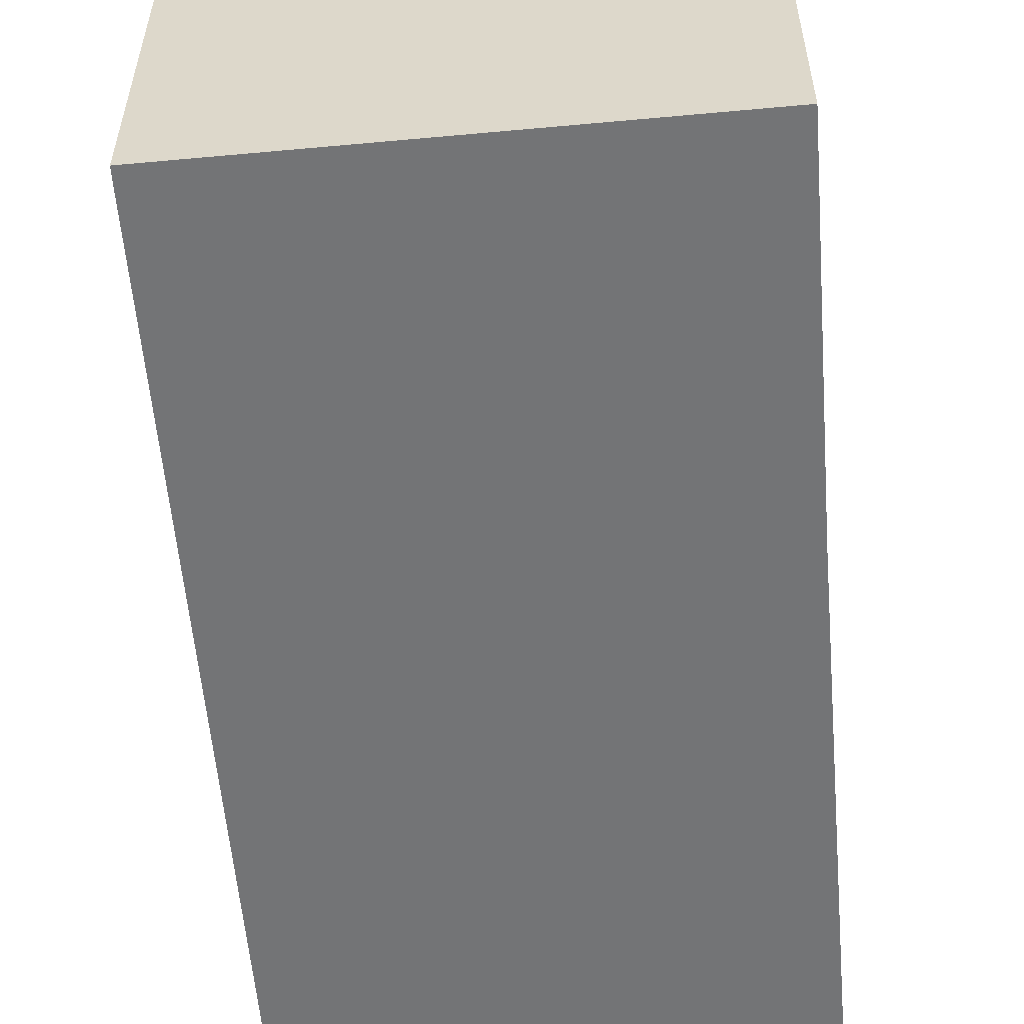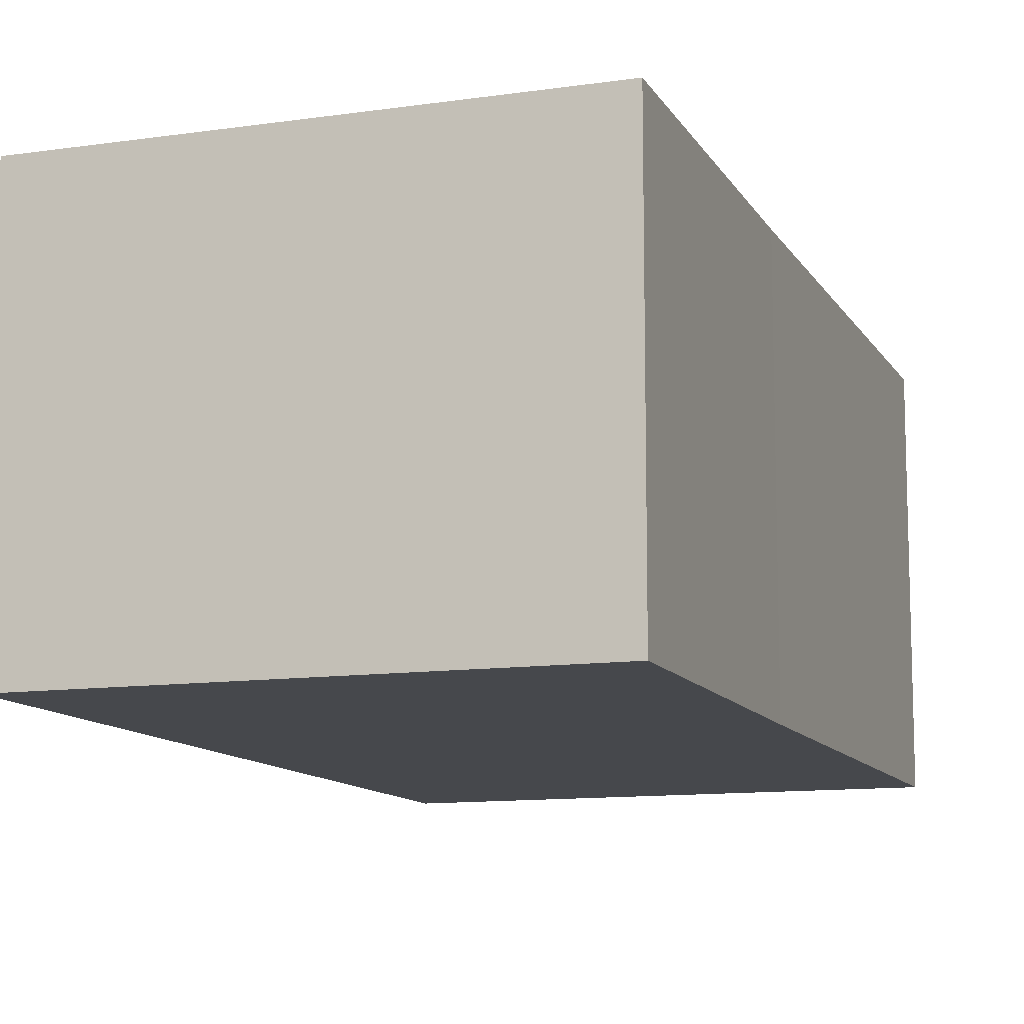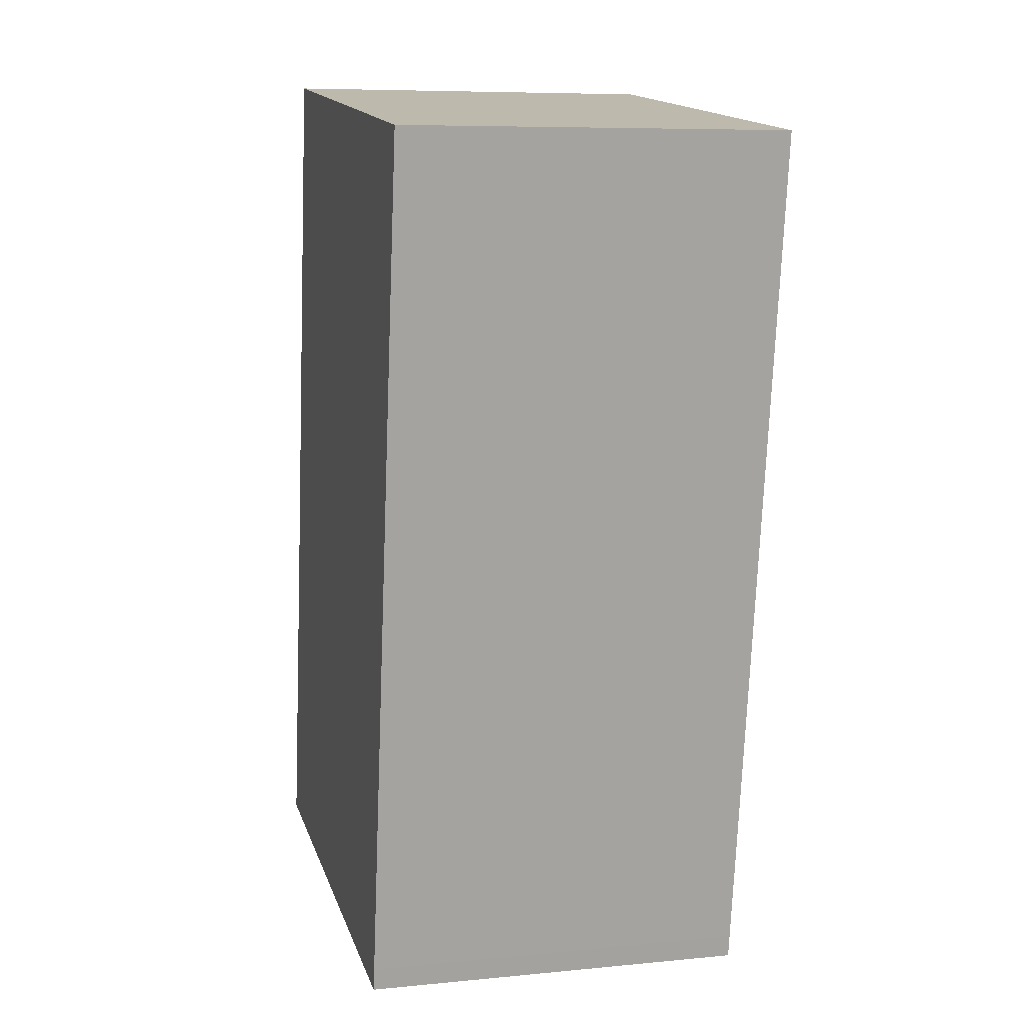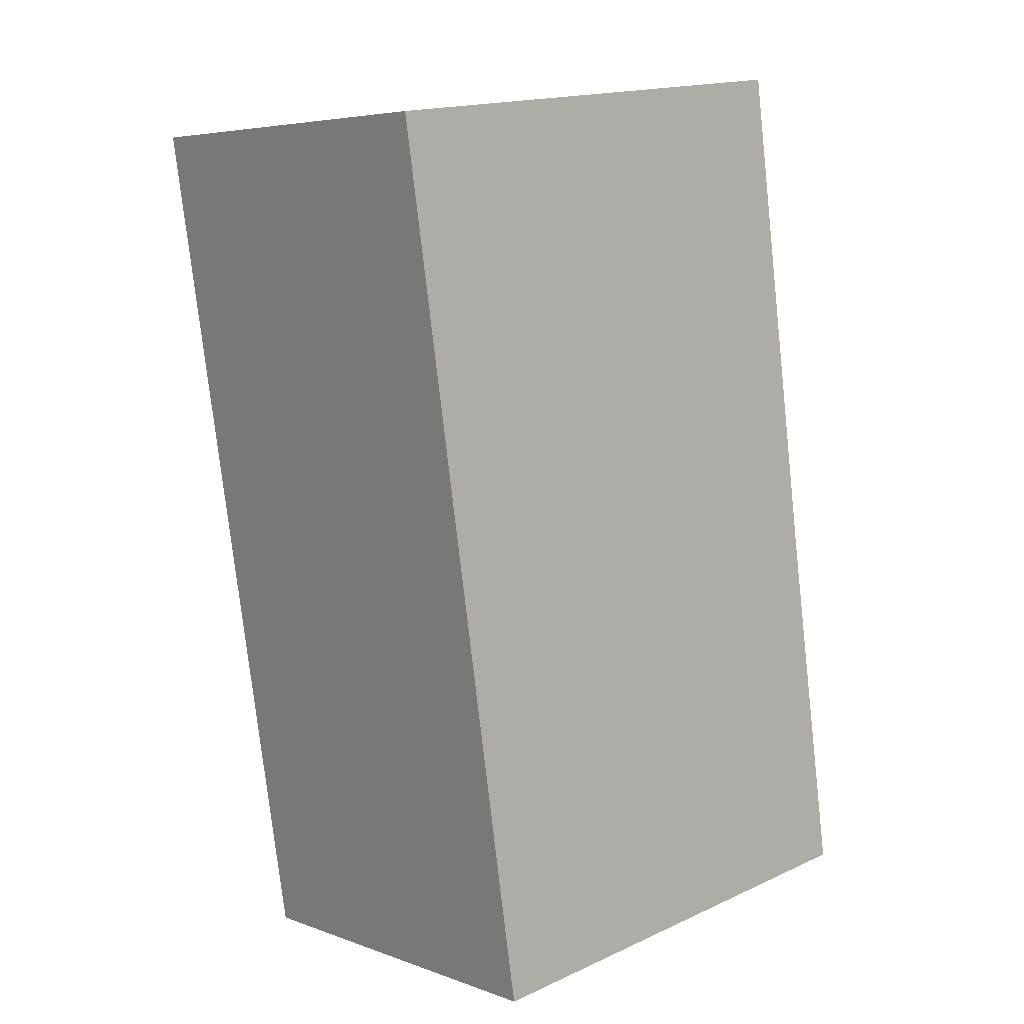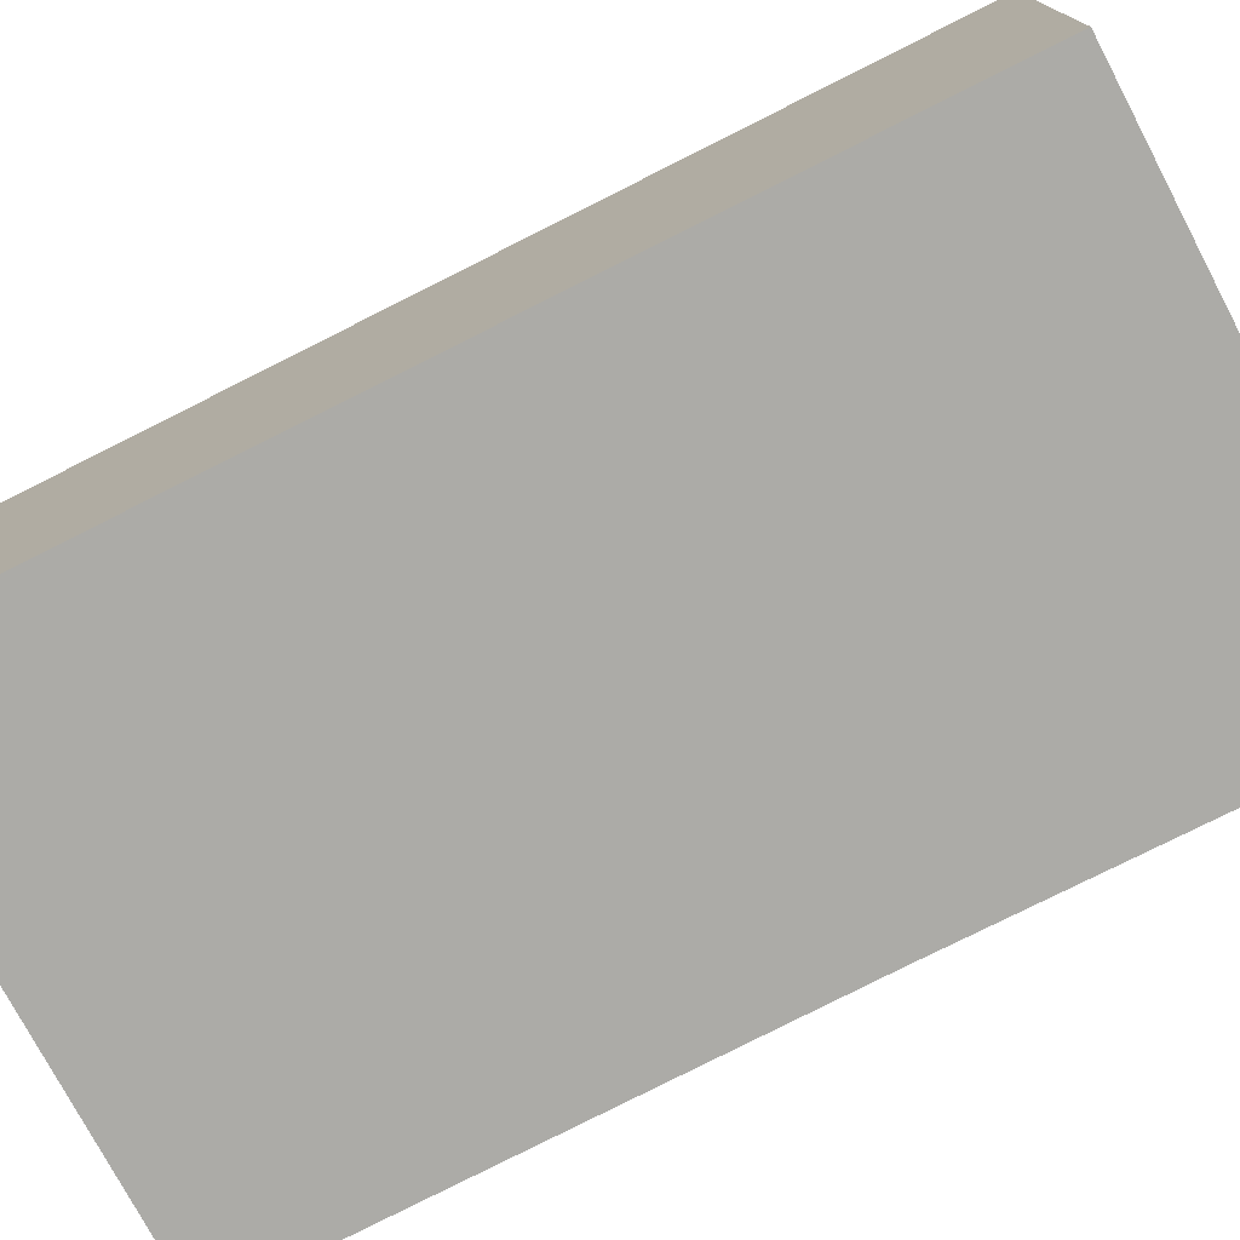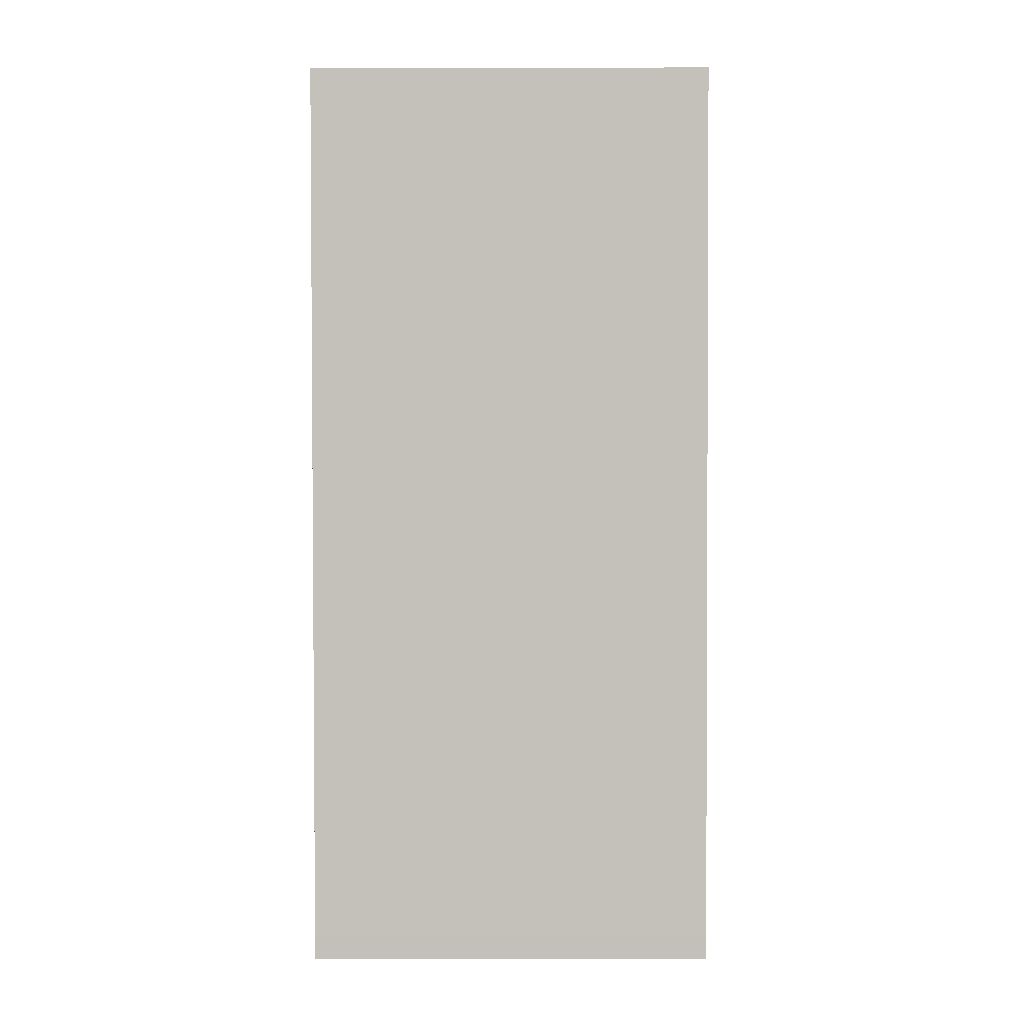
<metadata>
{"format":"obj","ext":"obj","renderer":"f3d","projection":"perspective","resolution":1024,"background":"white","views":[{"elev":-56.2,"azim":-166.7,"up":"+Y"},{"elev":-11.2,"azim":-152.5,"up":"+Y"},{"elev":7.7,"azim":74.7,"up":"+Z"},{"elev":5.5,"azim":138.1,"up":"+Z"},{"elev":-76.3,"azim":125.5,"up":"+Y"},{"elev":-6.3,"azim":90.5,"up":"+Z"}]}
</metadata>
<code>
v  0 8.609 5.271e-16
v  10.65 8.609 -0.945
v  10.57 8.609 -1.448
v  13.55 8.609 17.79
v  1.198 8.609 7.885
v  2.814 8.609 19.2
v  2.814 -1.176e-15 19.2
v  13.55 -1.089e-15 17.79
v  10.65 5.786e-17 -0.945
v  10.57 8.866e-17 -1.448
v  0 0 0
v  1.198 -4.828e-16 7.885
g defaultobject
f 1 2 3
f 2 1 4
f 4 1 5
f 4 5 6
f 7 4 6
f 4 7 8
f 8 2 4
f 2 8 9
f 2 9 3
f 3 9 10
f 10 1 3
f 1 10 11
f 5 7 6
f 7 5 12
f 12 5 1
f 12 1 11
f 9 11 10
f 11 9 8
f 11 8 12
f 12 8 7

</code>
